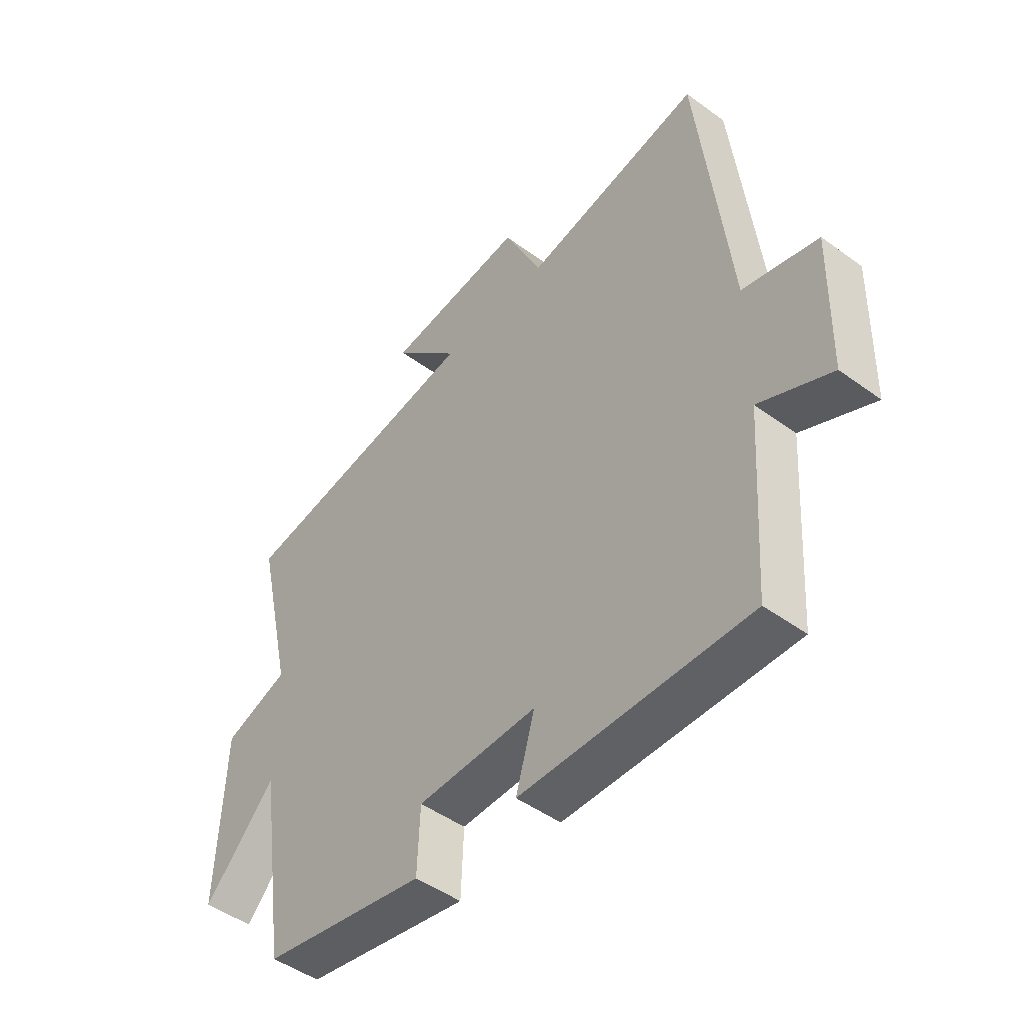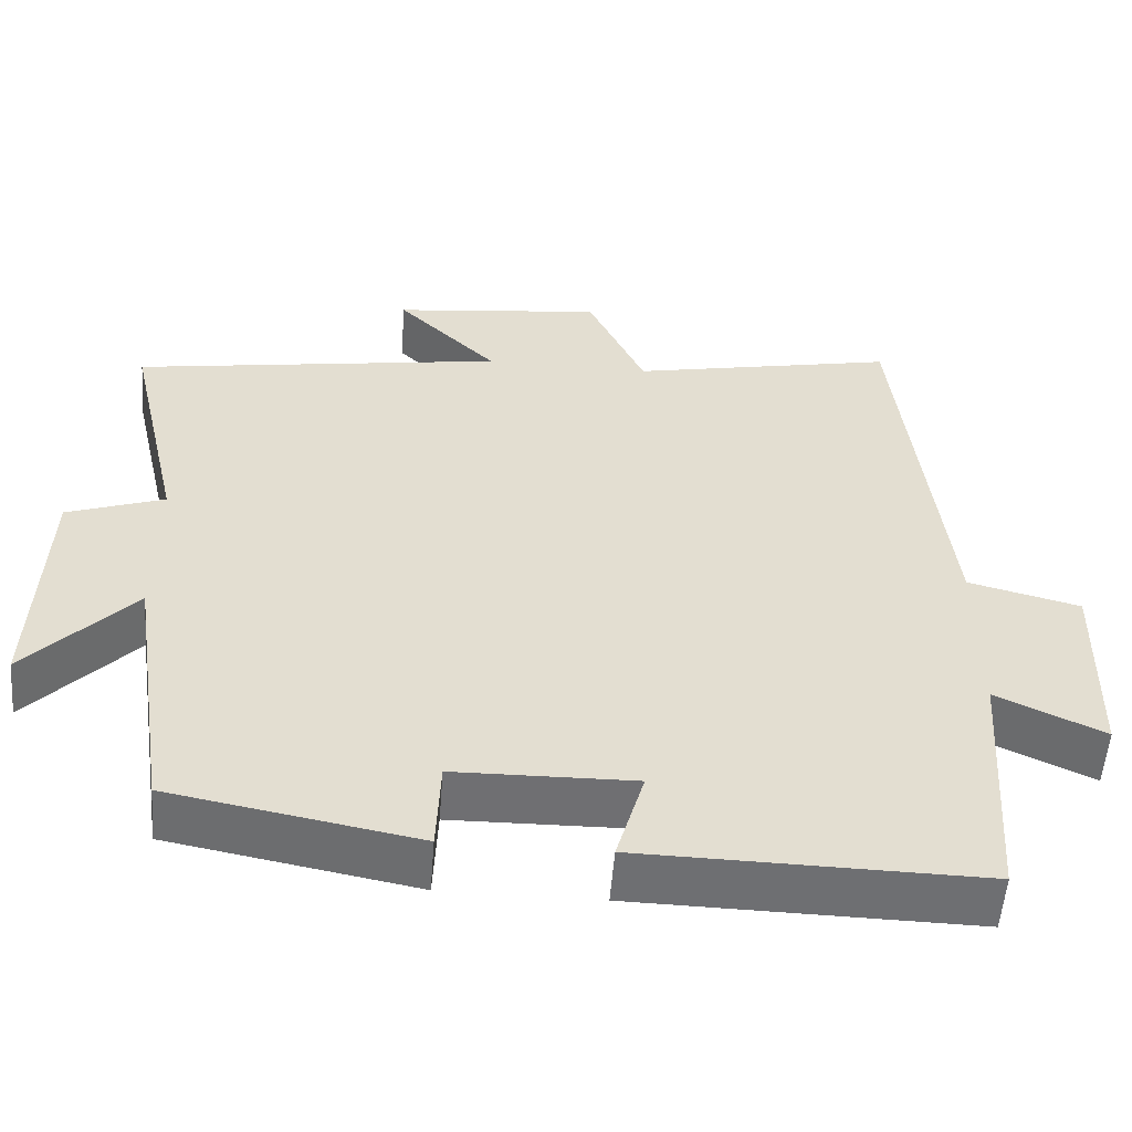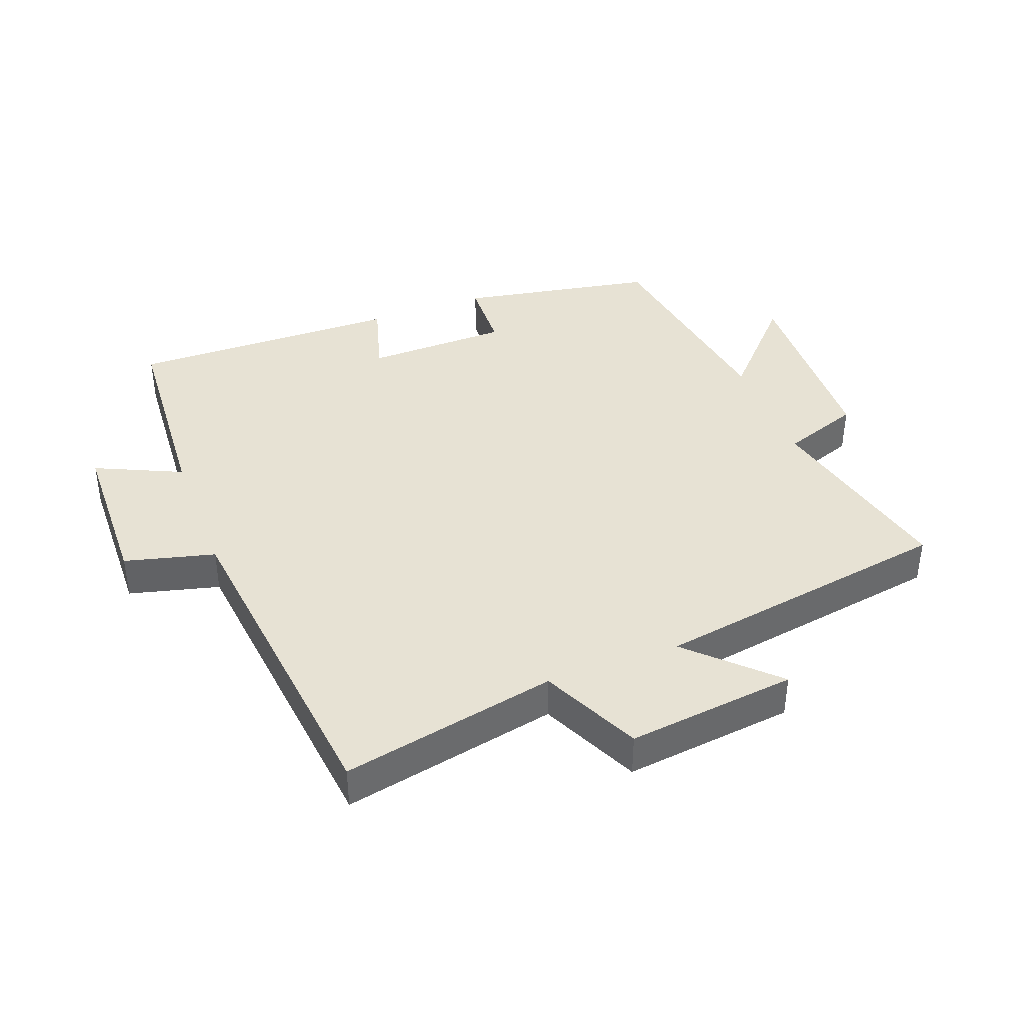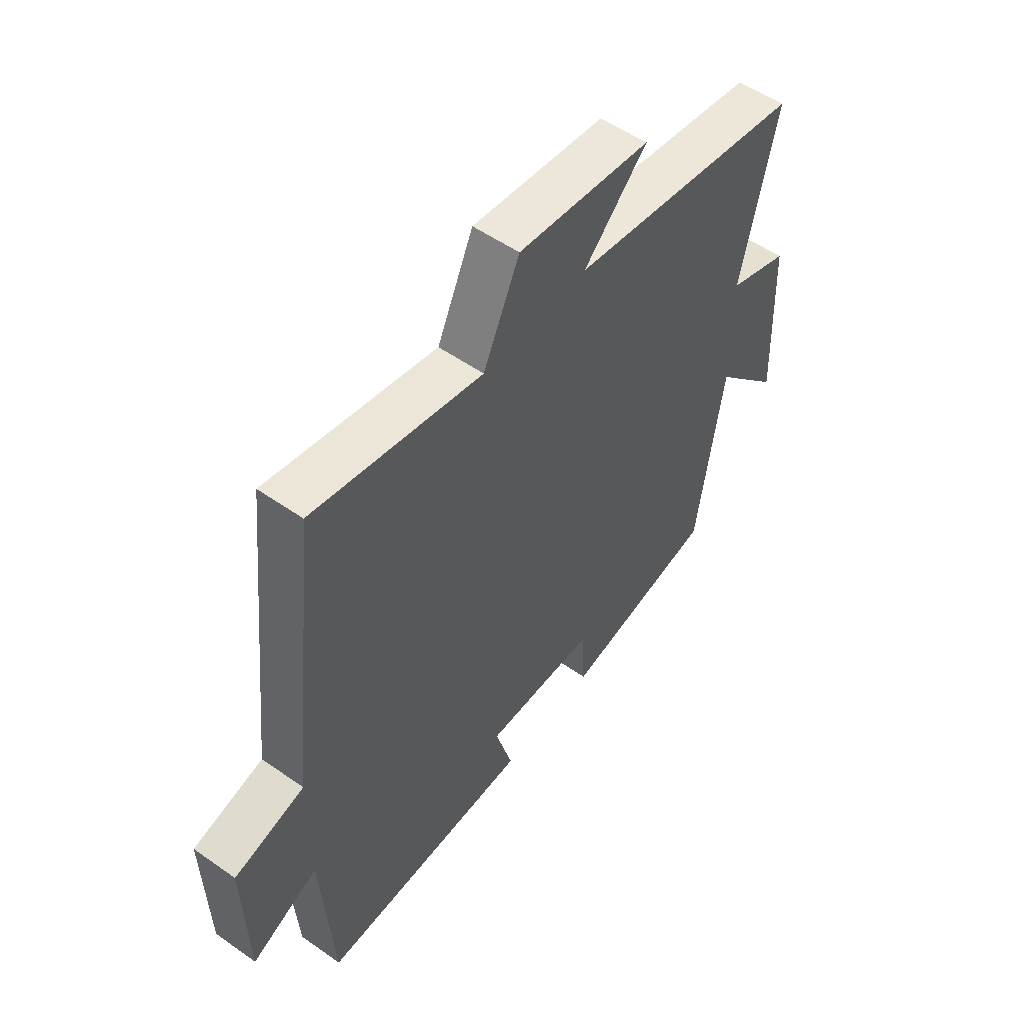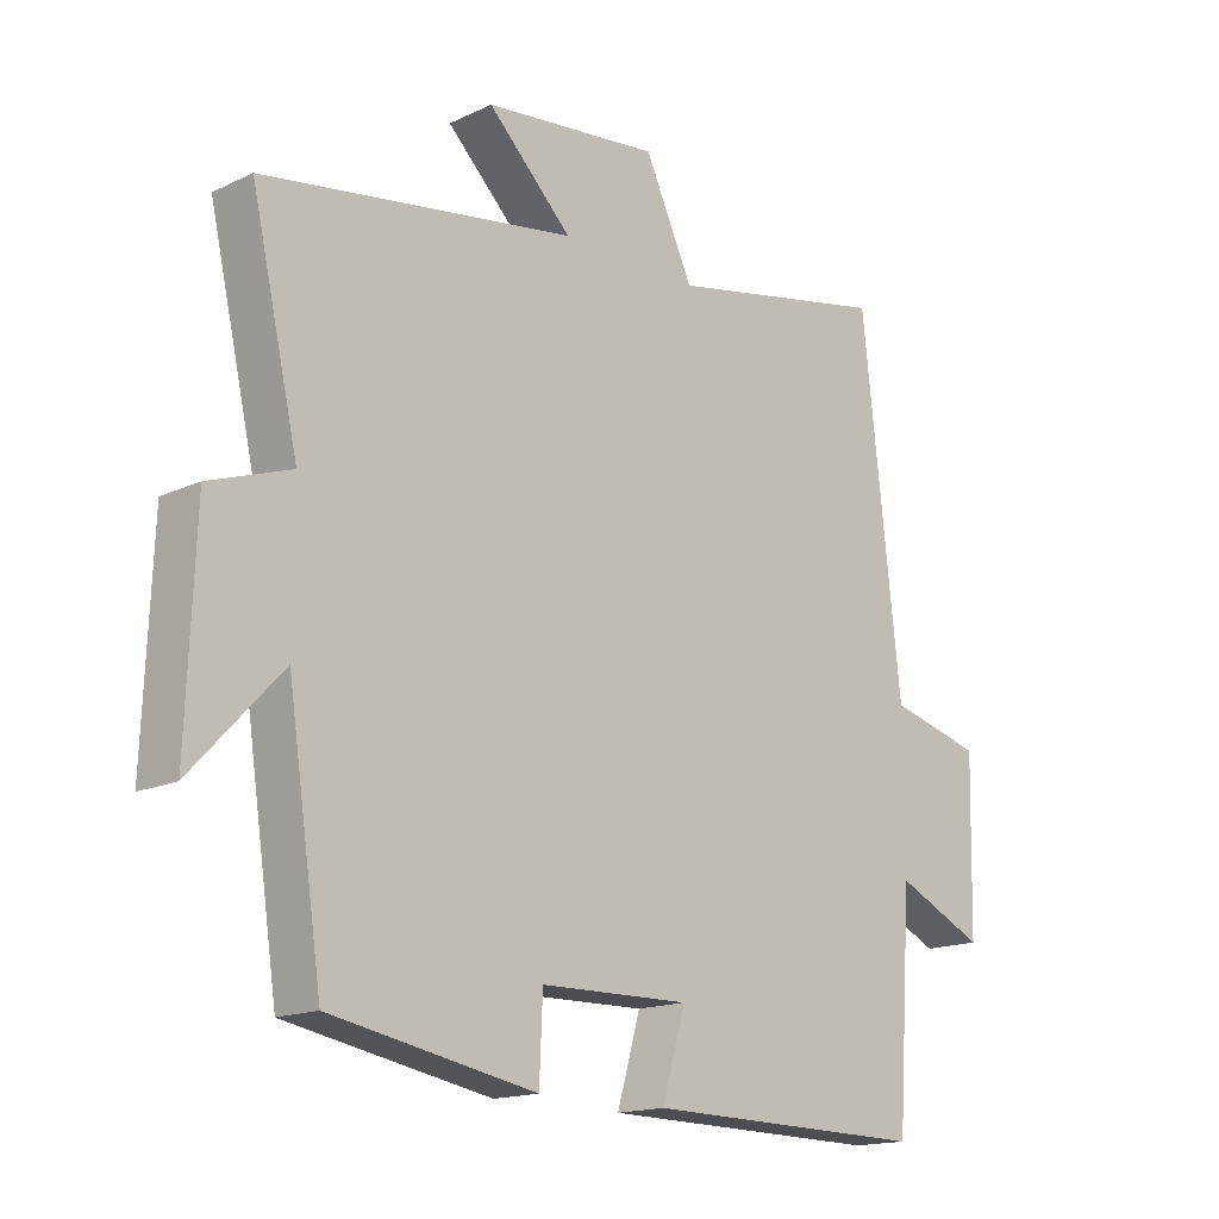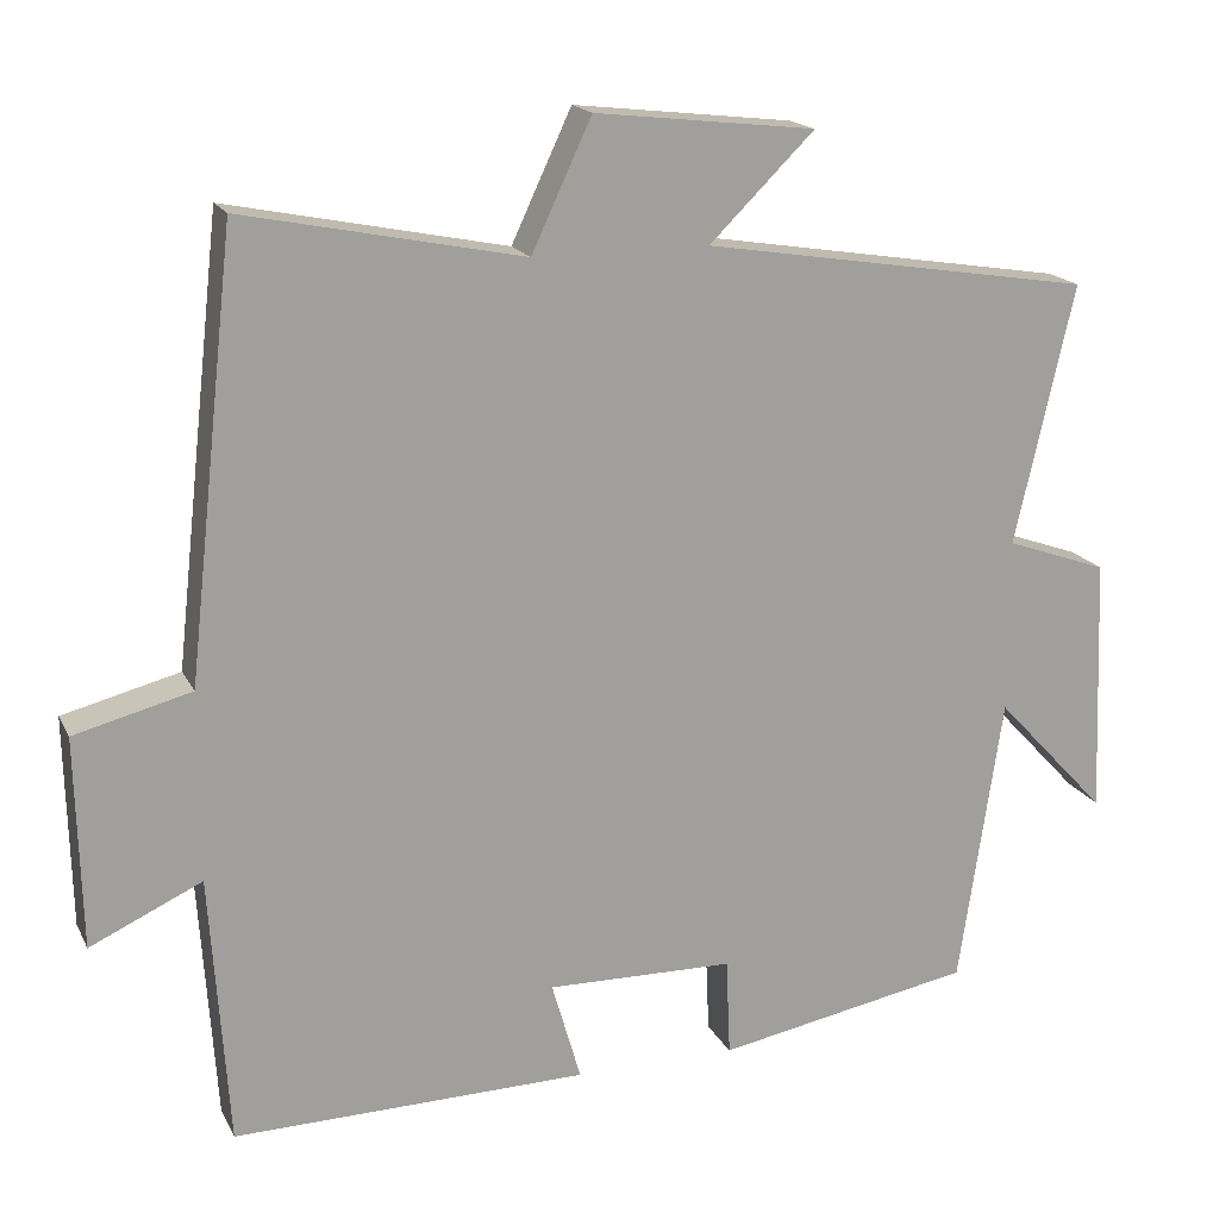
<metadata>
{"format":"obj","ext":"obj","renderer":"f3d","projection":"perspective","resolution":1024,"background":"white","views":[{"elev":-47.7,"azim":-129.4,"up":"+Z"},{"elev":-54.7,"azim":175.6,"up":"+Z"},{"elev":39.8,"azim":-20.8,"up":"+Y"},{"elev":53.7,"azim":-53.2,"up":"+Z"},{"elev":-16.1,"azim":134.1,"up":"+Z"},{"elev":17.6,"azim":-19.7,"up":"+Z"}]}
</metadata>
<code>
v 0.571 0.07 0.425
v 0.5 0.07 0.114
v 0.622 0.07 0.071
v 0.634 0.07 -0.239
v 0.5 0.07 -0.096
v 0.448 0.07 -0.443
v 0.141 0.07 -0.5
v 0.136 0.07 -0.383
v -0.088 0.07 -0.379
v -0.053 0.07 -0.5
v -0.478 0.07 -0.507
v -0.5 0.07 -0.183
v -0.634 0.07 -0.245
v -0.64 0.07 0.007
v -0.5 0.07 0.043
v -0.442 0.07 0.568
v -0.107 0.07 0.5
v -0.035 0.07 0.654
v 0.229 0.07 0.624
v 0.103 0.07 0.5
v 0.571 0 0.425
v 0.5 0 0.114
v 0.622 0 0.071
v 0.634 0 -0.239
v 0.5 0 -0.096
v 0.448 0 -0.443
v 0.141 0 -0.5
v 0.136 0 -0.383
v -0.088 0 -0.379
v -0.053 0 -0.5
v -0.478 0 -0.507
v -0.5 0 -0.183
v -0.634 0 -0.245
v -0.64 0 0.007
v -0.5 0 0.043
v -0.442 0 0.568
v -0.107 0 0.5
v -0.035 0 0.654
v 0.229 0 0.624
v 0.103 0 0.5
f 17 18 19 20
f 17 20 1 2
f 15 16 17 2
f 12 13 14 15
f 11 12 15
f 10 11 15
f 9 10 15
f 15 2 3
f 9 15 3
f 8 9 3
f 5 6 7 8
f 5 8 3
f 3 4 5
f 40 39 38 37
f 22 21 40 37
f 22 37 36 35
f 35 34 33 32
f 35 32 31
f 35 31 30
f 35 30 29
f 23 22 35
f 23 35 29
f 23 29 28
f 28 27 26 25
f 23 28 25
f 25 24 23
f 1 21 22 2
f 2 22 23 3
f 3 23 24 4
f 4 24 25 5
f 5 25 26 6
f 6 26 27 7
f 7 27 28 8
f 8 28 29 9
f 9 29 30 10
f 10 30 31 11
f 11 31 32 12
f 12 32 33 13
f 13 33 34 14
f 14 34 35 15
f 15 35 36 16
f 16 36 37 17
f 17 37 38 18
f 18 38 39 19
f 19 39 40 20
f 20 40 21 1

</code>
